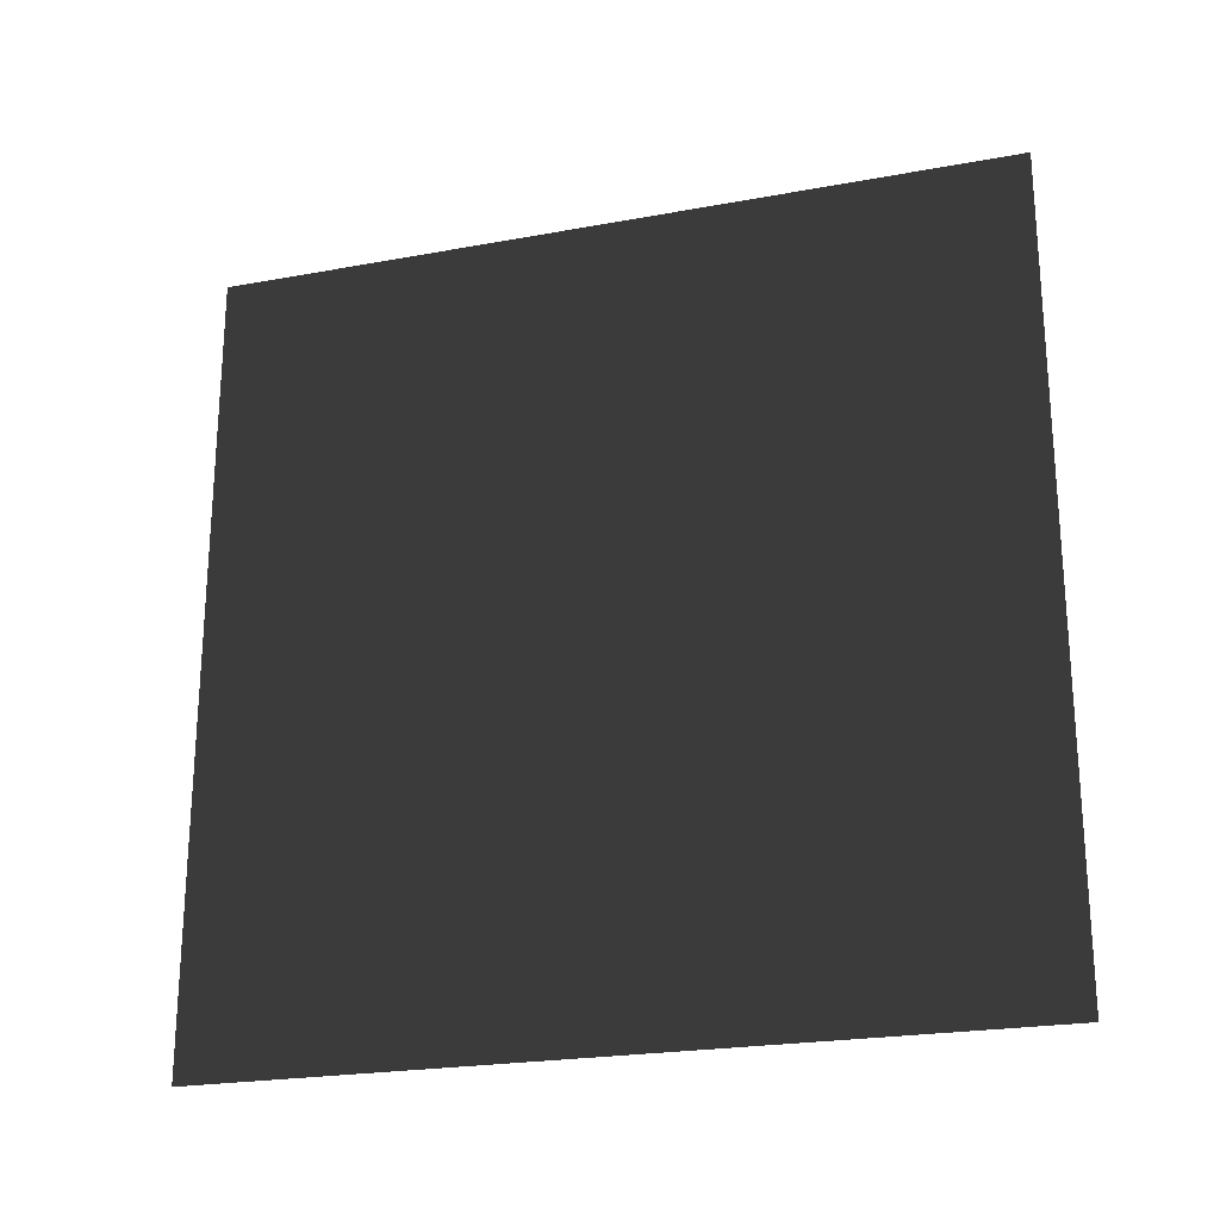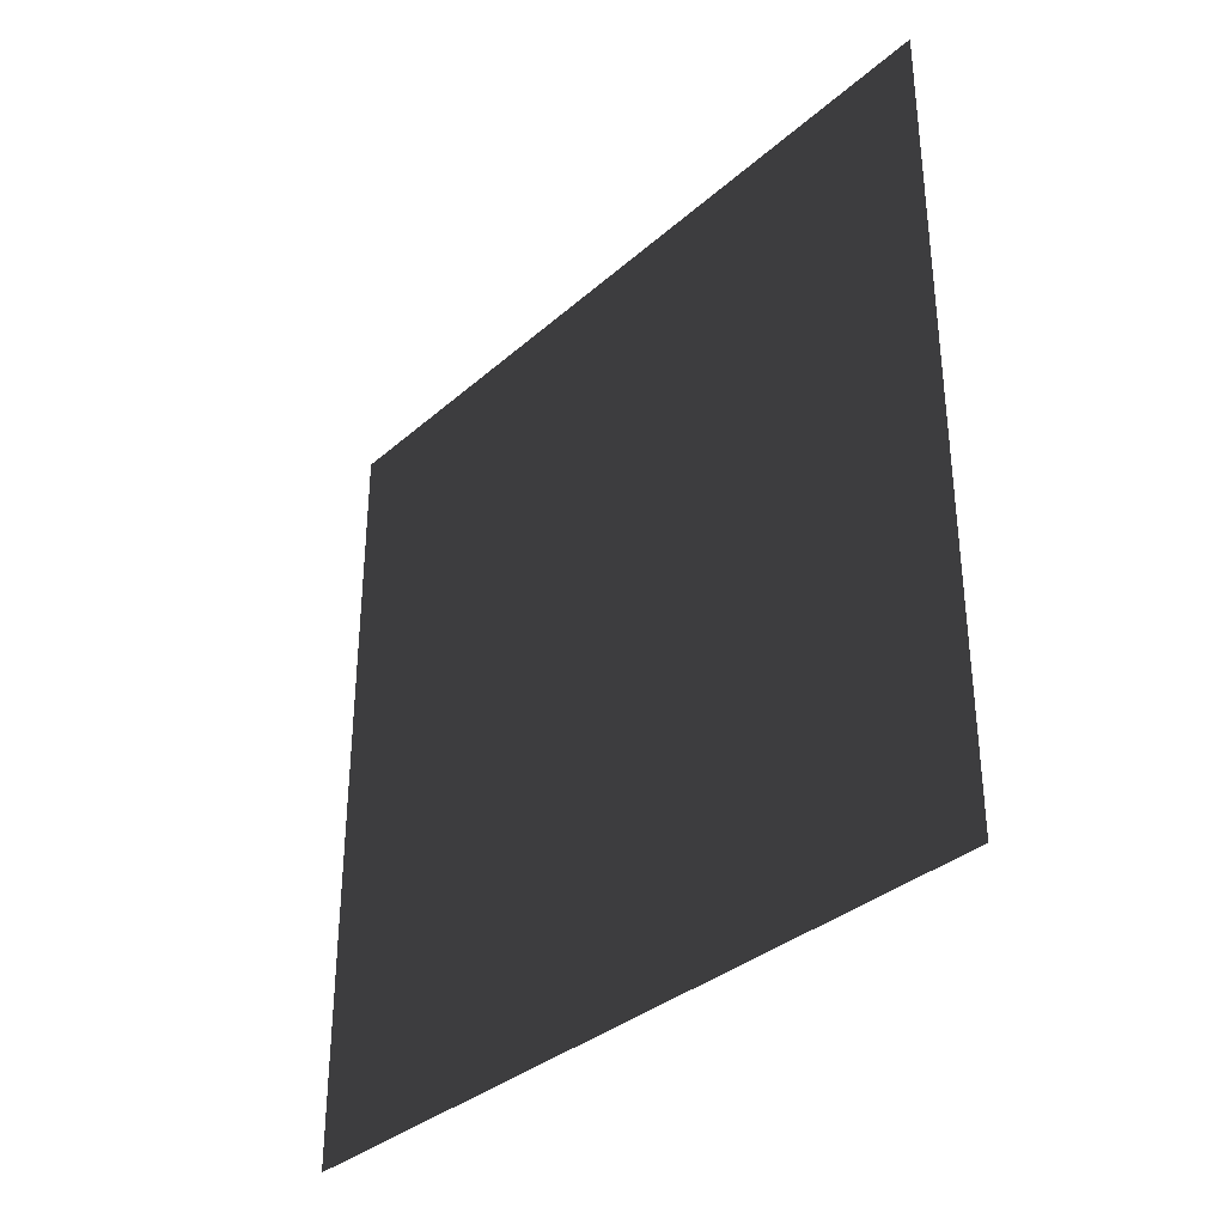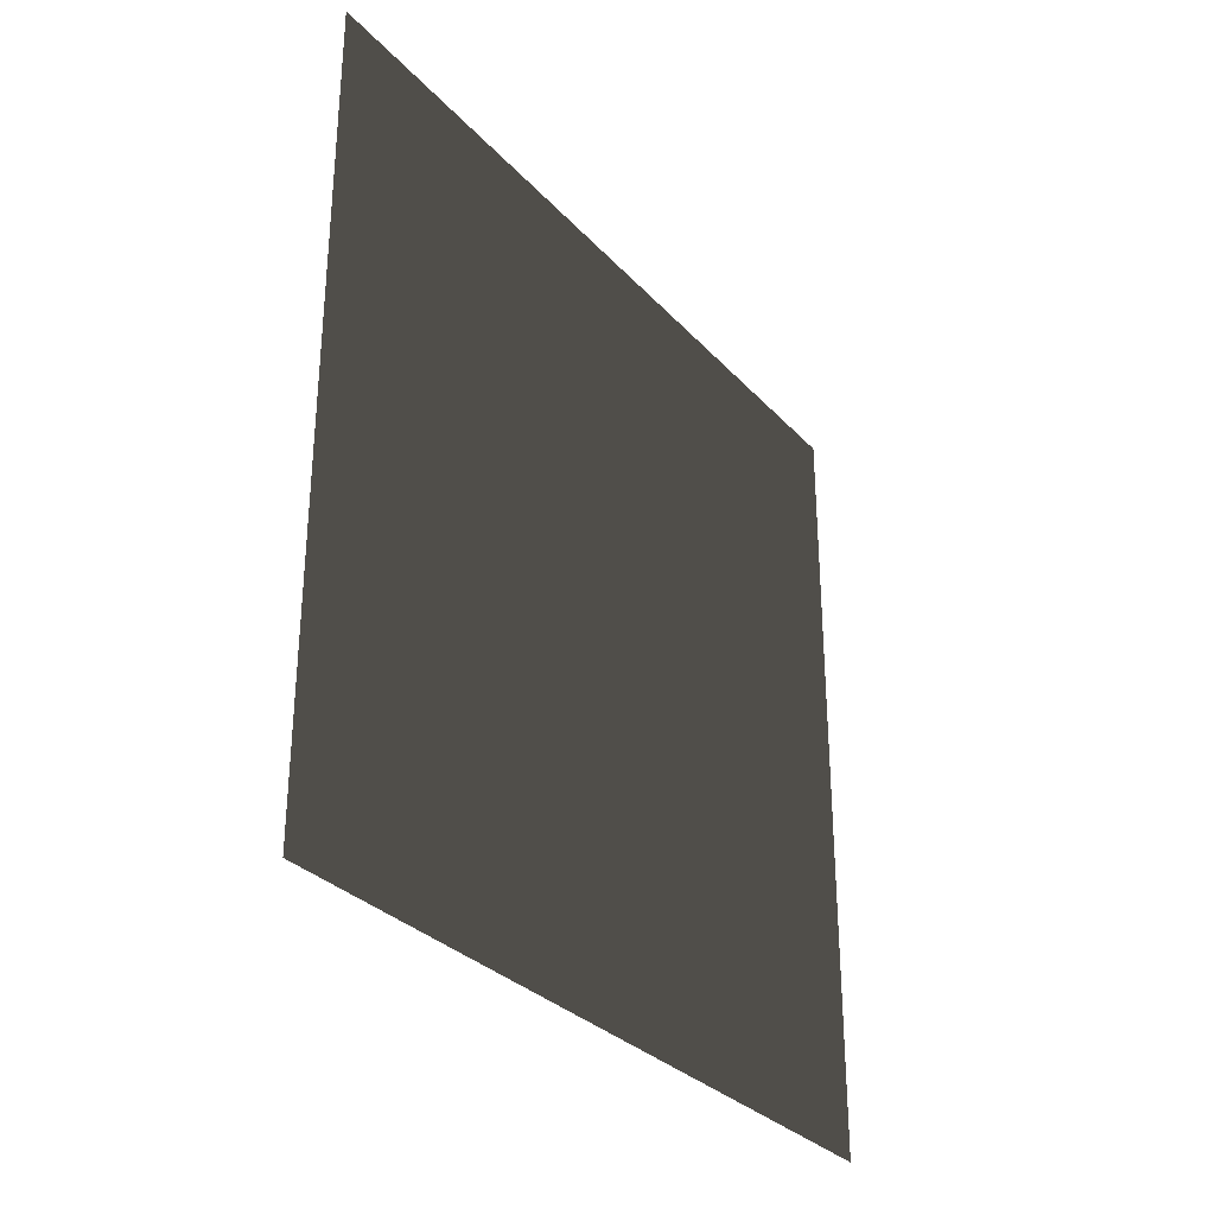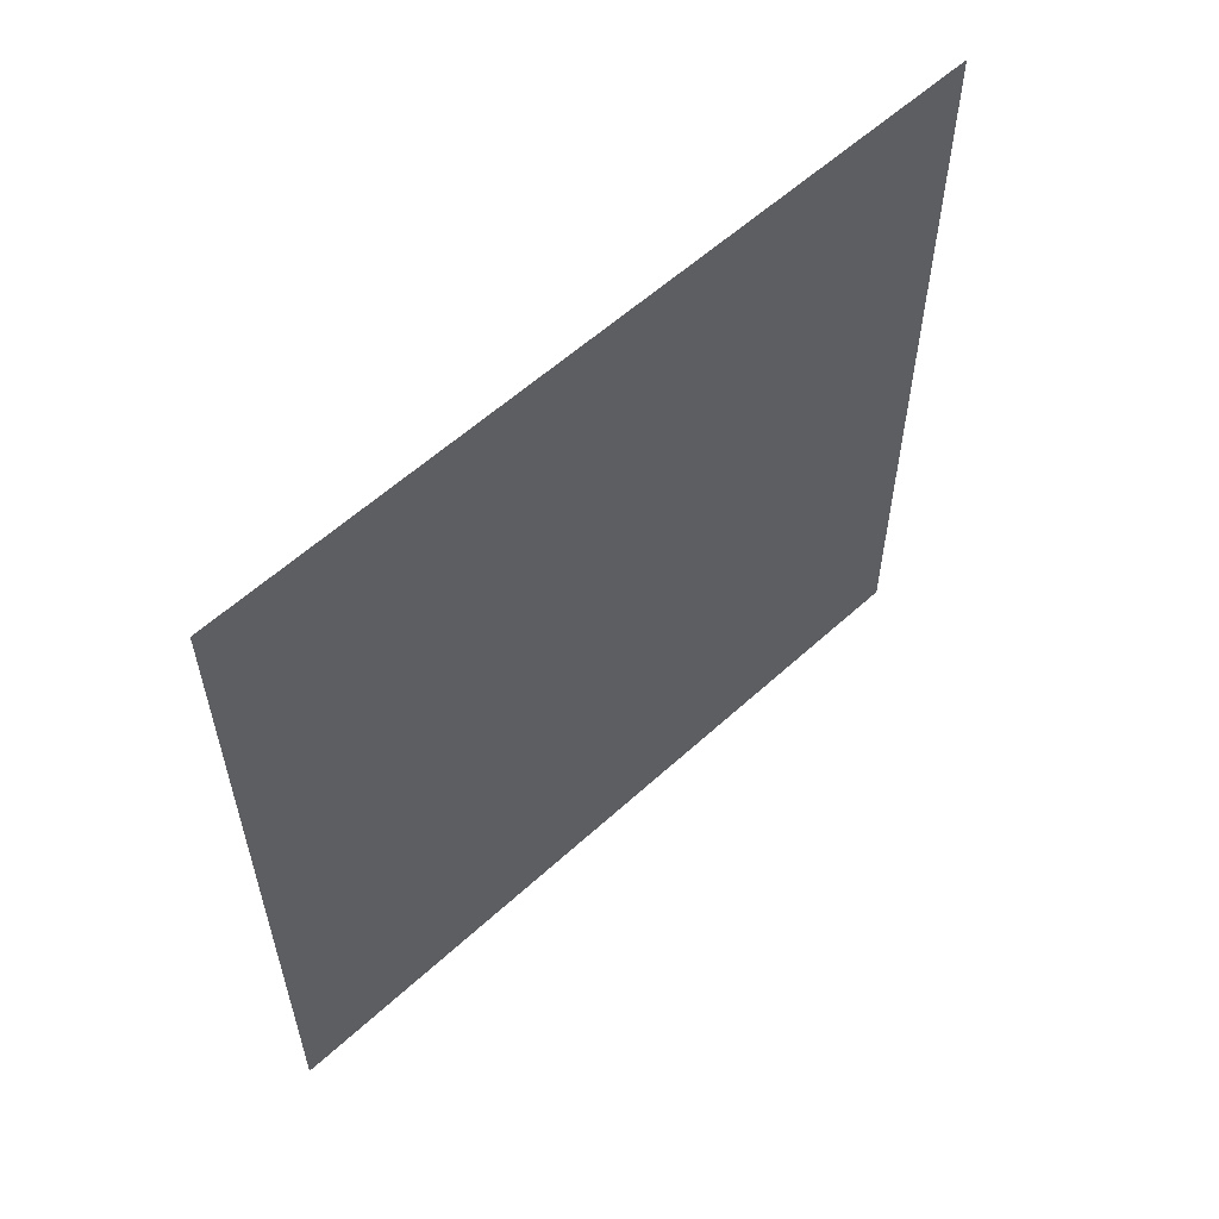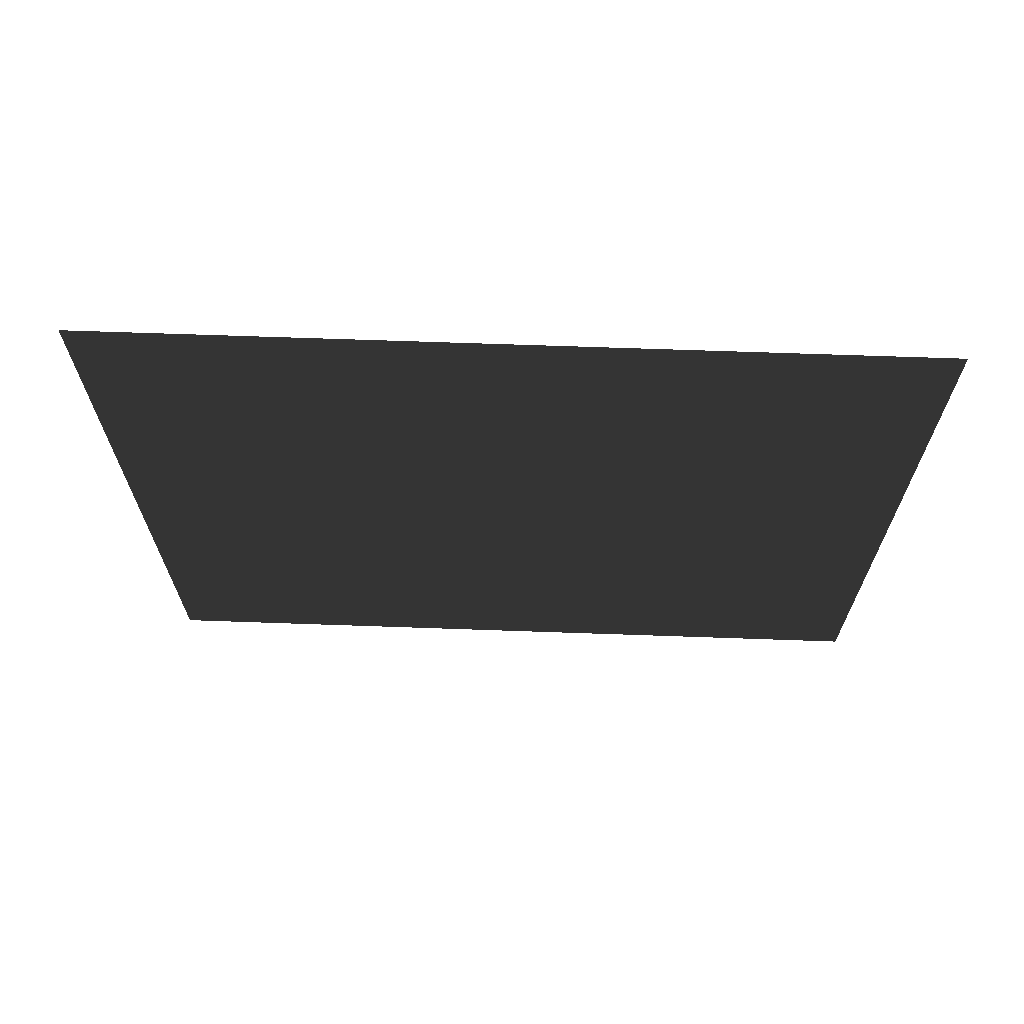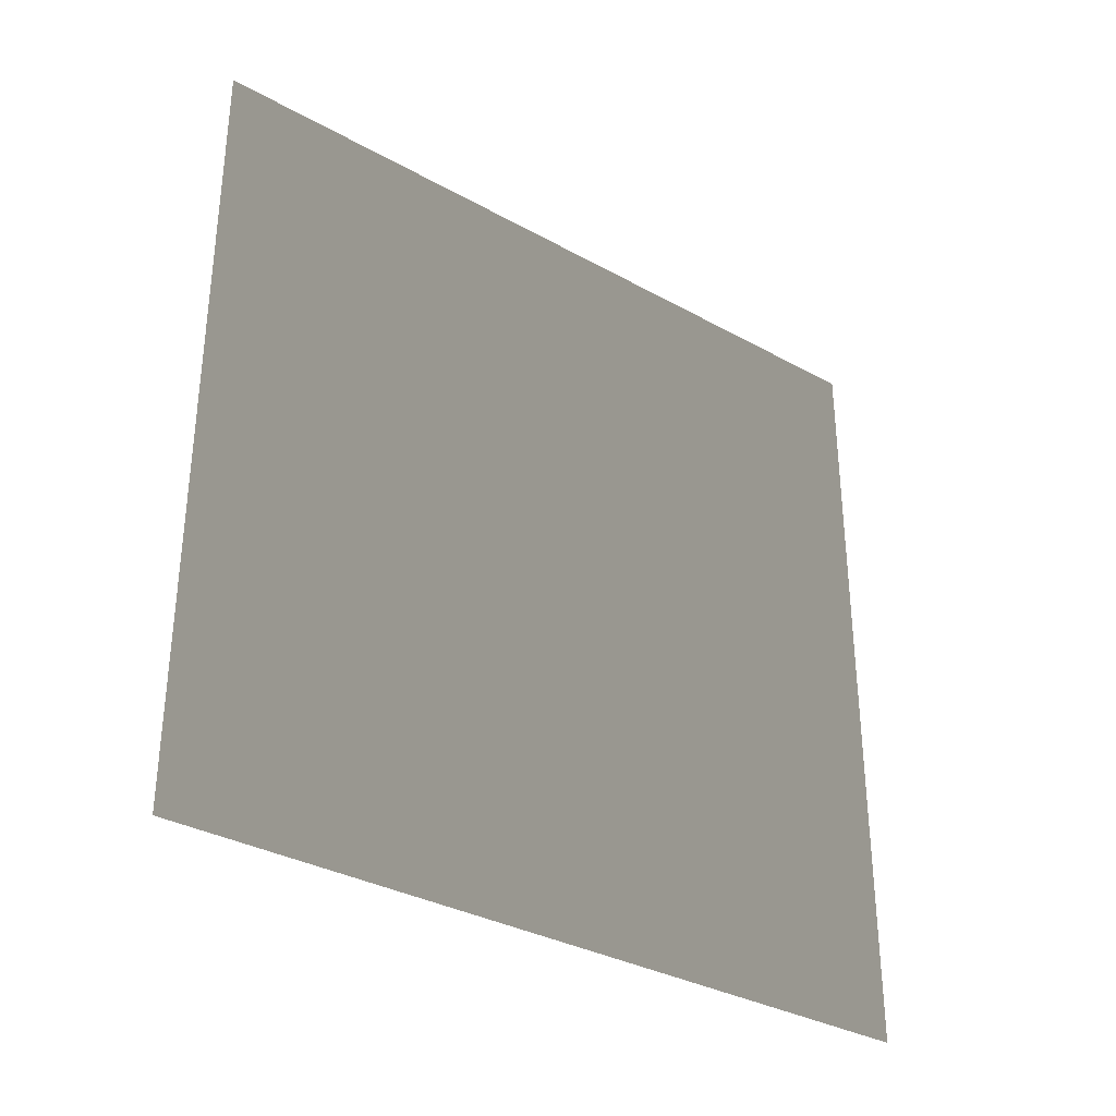
<metadata>
{"format":"obj","ext":"obj","renderer":"f3d","projection":"perspective","resolution":1024,"background":"white","views":[{"elev":-22.9,"azim":-72.5,"up":"+Y"},{"elev":-34.3,"azim":139.4,"up":"+Y"},{"elev":-30.9,"azim":34.2,"up":"+Z"},{"elev":57.7,"azim":-133.5,"up":"+Y"},{"elev":68.4,"azim":92.0,"up":"+Y"},{"elev":-33.2,"azim":52.6,"up":"+Y"}]}
</metadata>
<code>
v -0.2 3 3
v -0.2 -7.595e-08 -4.223e-06
v -0.2 3 -4.354e-06
v -0.2 -3.706e-07 3
g wall11_10159_1483
f 1 3 2
f 2 4 1

</code>
